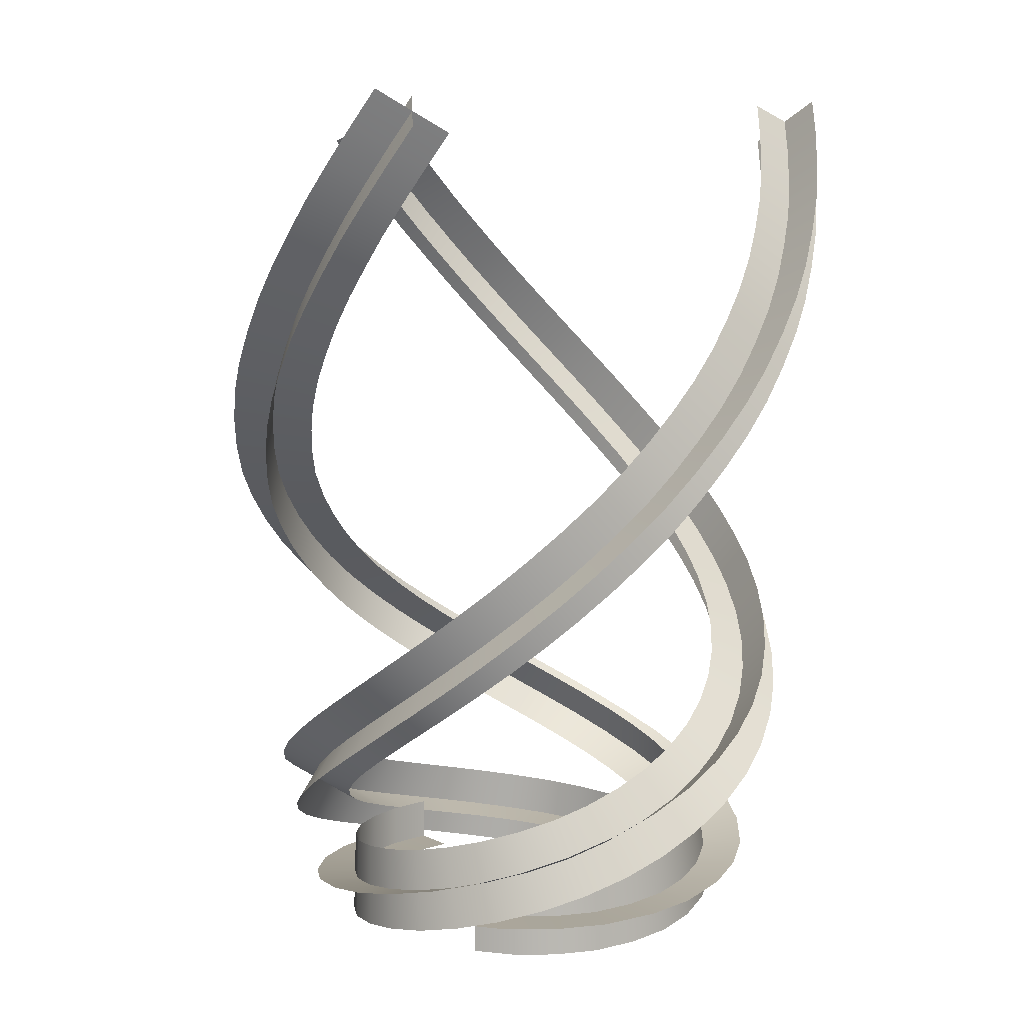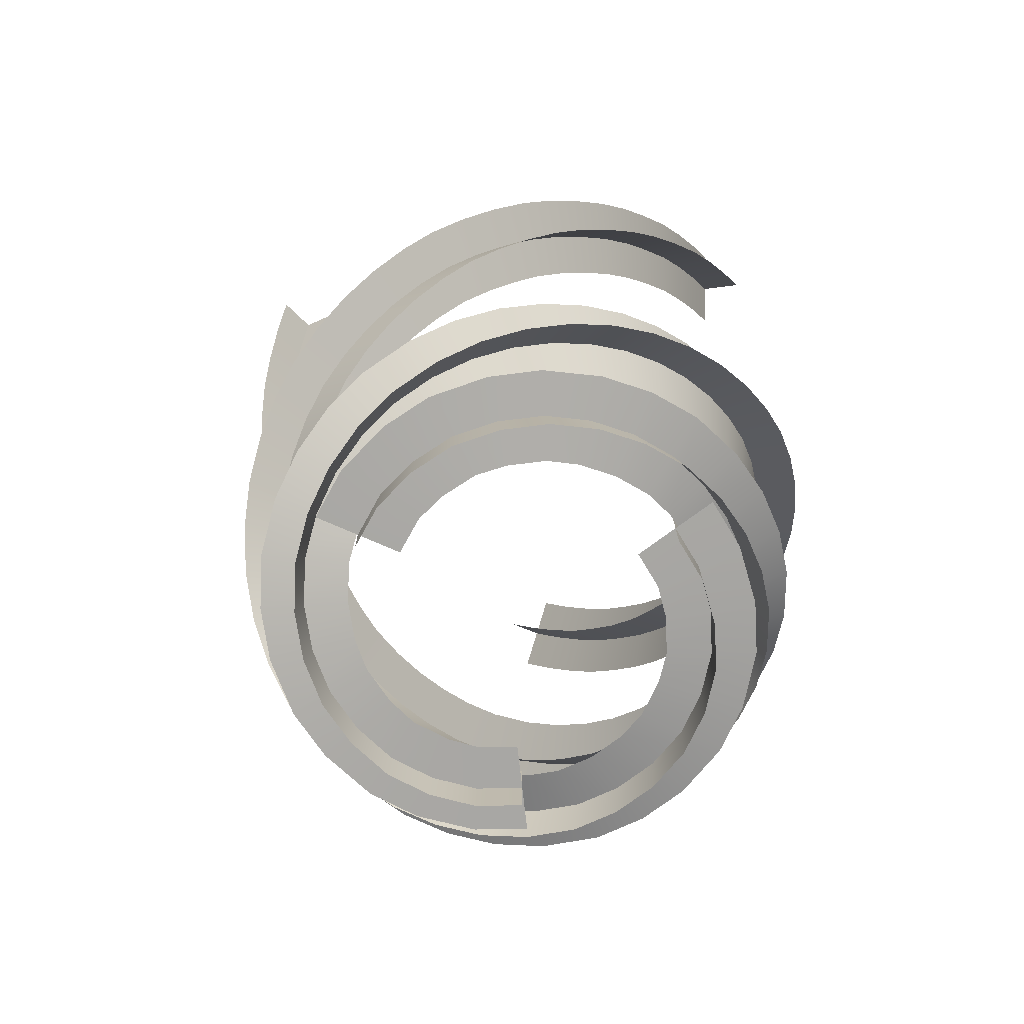
<metadata>
{"format":"obj","ext":"obj","renderer":"f3d","projection":"perspective","resolution":1024,"background":"white","views":[{"elev":8.2,"azim":-130.0,"up":"+Z"},{"elev":-74.7,"azim":-85.8,"up":"+Z"}]}
</metadata>
<code>
g Plane005
v 0.4008 0.02062 0.1
v 0.3952 0.1241 -0.09957
v 0.4008 0.02083 -0.09998
v 0.3953 0.1229 0.1004
v 0.3621 0.2237 -0.09771
v 0.3633 0.2185 0.1022
v 0.3081 0.3131 -0.094
v 0.3109 0.3052 0.1058
v 0.2311 0.3871 -0.08732
v 0.2395 0.3734 0.112
v 0.1418 0.4425 -0.07803
v 0.1545 0.426 0.1209
v 0.03863 0.4761 -0.0648
v 0.06332 0.4554 0.1326
v -0.06639 0.4868 -0.04847
v -0.03405 0.4653 0.1477
v -0.1715 0.4765 -0.0287
v -0.1305 0.4556 0.1659
v -0.2762 0.4409 -0.003466
v -0.2158 0.426 0.1866
v -0.3674 0.3881 0.02446
v -0.2969 0.3792 0.2114
v -0.447 0.3196 0.05611
v -0.3665 0.3189 0.2392
v -0.5123 0.2379 0.0915
v -0.4226 0.2478 0.27
v -0.5636 0.1384 0.134
v -0.4595 0.1759 0.3007
v -0.5931 0.03913 0.1776
v -0.4848 0.09315 0.3369
v -0.6051 -0.06282 0.2247
v -0.4953 0.009114 0.3756
v -0.6 -0.1644 0.2751
v -0.4916 -0.0737 0.4166
v -0.5787 -0.2627 0.3289
v -0.4747 -0.1531 0.4599
v -0.5426 -0.3552 0.3857
v -0.4461 -0.2272 0.5053
v -0.4931 -0.44 0.4455
v -0.4072 -0.2947 0.5526
v -0.4323 -0.5155 0.508
v -0.3596 -0.3545 0.6017
v -0.3622 -0.5803 0.573
v -0.305 -0.4059 0.6526
v -0.2847 -0.6337 0.6403
v -0.2449 -0.4488 0.7051
v -0.2111 -0.6713 0.7021
v -0.1712 -0.4863 0.7669
v -0.1248 -0.7005 0.7736
v -0.1034 -0.5079 0.823
v -0.03709 -0.718 0.8468
v -0.03454 -0.5208 0.8806
v 0.05046 -0.7242 0.9216
v 0.03439 -0.5256 0.9395
v 0.1366 -0.7199 0.9978
v 0.1028 -0.5228 0.9997
v 0.212 -0.7077 1.067
v 0.1782 -0.5106 1.069
v 0.2913 -0.6826 1.146
v 0.2412 -0.4895 1.133
v 0.3659 -0.65 1.226
v 0.3015 -0.4629 1.197
v 0.4355 -0.6107 1.306
v 0.3589 -0.4311 1.263
v 0.4933 -0.5682 1.38
v 0.4167 -0.3886 1.337
v 0.5494 -0.5157 1.463
v 0.4631 -0.3445 1.406
v 0.5998 -0.4597 1.545
v 0.5062 -0.2972 1.475
v 0.6398 -0.4038 1.622
v 0.5462 -0.2413 1.552
v 0.675 -0.3405 1.706
v 0.5763 -0.1864 1.625
v 0.7051 -0.276 1.789
v 0.6034 -0.1296 1.698
v 0.7249 -0.2132 1.868
v 0.6231 -0.06673 1.778
v 0.7403 -0.1466 1.953
v 0.637 -0.006638 1.854
v 0.7497 -0.08281 2.033
v 0.6465 0.05717 1.934
v 0.5007 0.01683 1.714e-05
v 0.296 0.1115 0.0003744
v 0.3009 0.02462 2.512e-05
v 0.4945 0.1355 0.0004785
v 0.2722 0.1786 0.00172
v 0.4533 0.2635 0.002798
v 0.2268 0.2529 0.004845
v 0.3922 0.3654 0.006976
v 0.1742 0.3011 0.009482
v 0.2964 0.4593 0.01523
v 0.1002 0.3466 0.01721
v 0.1961 0.5219 0.02564
v 0.03209 0.3679 0.02601
v 0.06985 0.5636 0.04178
v -0.05399 0.3766 0.03939
v -0.04646 0.5754 0.05987
v -0.1398 0.3675 0.05567
v -0.1621 0.5646 0.08156
v -0.2073 0.3433 0.07221
v -0.2847 0.5236 0.1109
v -0.2815 0.3006 0.09487
v -0.3827 0.4668 0.141
v -0.3459 0.2446 0.1206
v -0.4676 0.3939 0.1747
v -0.3982 0.1778 0.1495
v -0.5367 0.3079 0.212
v -0.4314 0.1128 0.1772
v -0.5917 0.2015 0.2575
v -0.4562 0.03209 0.2126
v -0.6217 0.1002 0.3019
v -0.4666 -0.05119 0.2509
v -0.6338 -0.002524 0.3493
v -0.4628 -0.1345 0.2922
v -0.6288 -0.1035 0.3995
v -0.4456 -0.2157 0.3365
v -0.6079 -0.2001 0.4523
v -0.4158 -0.2926 0.3836
v -0.5729 -0.2898 0.5074
v -0.3746 -0.3638 0.4336
v -0.5256 -0.371 0.5645
v -0.3236 -0.4277 0.4862
v -0.4683 -0.4422 0.6235
v -0.2641 -0.4833 0.5415
v -0.4031 -0.5029 0.684
v -0.1977 -0.5301 0.5995
v -0.332 -0.5525 0.746
v -0.124 -0.5676 0.6613
v -0.2583 -0.59 0.8078
v -0.04852 -0.5924 0.7237
v -0.1796 -0.6161 0.8729
v 0.02904 -0.6074 0.7886
v -0.1007 -0.6314 0.9389
v 0.1075 -0.6129 0.8556
v -0.02266 -0.6369 1.006
v 0.1859 -0.6093 0.9248
v 0.05347 -0.6334 1.073
v 0.2613 -0.597 0.9943
v 0.1289 -0.6212 1.142
v 0.3344 -0.5735 1.067
v 0.1982 -0.5986 1.211
v 0.4043 -0.5428 1.142
v 0.2631 -0.57 1.281
v 0.4707 -0.5055 1.219
v 0.3237 -0.5363 1.351
v 0.5285 -0.463 1.293
v 0.3815 -0.4938 1.425
v 0.5828 -0.4121 1.372
v 0.4297 -0.4481 1.496
v 0.6325 -0.357 1.453
v 0.4736 -0.3999 1.567
v 0.6724 -0.301 1.53
v 0.5135 -0.344 1.644
v 0.7076 -0.2377 1.614
v 0.5437 -0.2891 1.716
v 0.7382 -0.1723 1.699
v 0.5703 -0.2333 1.789
v 0.758 -0.1094 1.778
v 0.5901 -0.1705 1.868
v 0.7738 -0.04083 1.865
v 0.6035 -0.1124 1.941
v 0.7833 0.02298 1.945
v 0.613 -0.04862 2.022
v -0.2183 0.3368 0.1
v -0.3051 0.2802 -0.09957
v -0.2184 0.3367 -0.09998
v -0.3041 0.2809 0.1004
v -0.3748 0.2018 -0.09771
v -0.3709 0.2054 0.1022
v -0.4252 0.1103 -0.094
v -0.4198 0.1166 0.1058
v -0.4508 0.006614 -0.08732
v -0.4431 0.02071 0.112
v -0.4541 -0.09846 -0.07803
v -0.4462 -0.07921 0.1209
v -0.4316 -0.2046 -0.0648
v -0.4261 -0.1729 0.1326
v -0.3883 -0.3009 -0.04847
v -0.386 -0.2622 0.1477
v -0.327 -0.3868 -0.0287
v -0.3293 -0.3408 0.1659
v -0.2438 -0.4596 -0.003466
v -0.261 -0.3998 0.1866
v -0.1524 -0.5123 0.02446
v -0.18 -0.4467 0.2114
v -0.05328 -0.5469 0.05611
v -0.09294 -0.4768 0.2392
v 0.05012 -0.5627 0.0915
v -0.00327 -0.4899 0.27
v 0.1619 -0.5573 0.134
v 0.07745 -0.4859 0.3007
v 0.2626 -0.5332 0.1776
v 0.1617 -0.4665 0.3369
v 0.357 -0.4926 0.2247
v 0.2398 -0.4335 0.3756
v 0.4423 -0.4375 0.2751
v 0.3096 -0.3889 0.4166
v 0.5168 -0.3699 0.3289
v 0.3699 -0.3346 0.4599
v 0.5789 -0.2922 0.3857
v 0.4198 -0.2727 0.5053
v 0.6277 -0.207 0.4455
v 0.4588 -0.2053 0.5526
v 0.6626 -0.1167 0.508
v 0.4868 -0.1342 0.6017
v 0.6836 -0.02353 0.573
v 0.5041 -0.0612 0.6526
v 0.6912 0.07028 0.6403
v 0.5111 0.01231 0.7051
v 0.6869 0.1529 0.7021
v 0.5068 0.09489 0.7669
v 0.6691 0.2422 0.7736
v 0.4916 0.1645 0.823
v 0.6403 0.3269 0.8468
v 0.4683 0.2305 0.8806
v 0.6019 0.4058 0.9216
v 0.438 0.2926 0.9395
v 0.5552 0.4782 0.9978
v 0.4014 0.3504 0.9997
v 0.5069 0.5374 1.067
v 0.3531 0.4096 1.069
v 0.4455 0.5936 1.146
v 0.3033 0.4536 1.133
v 0.38 0.6419 1.226
v 0.2501 0.4925 1.197
v 0.3111 0.6825 1.306
v 0.1939 0.5264 1.263
v 0.2454 0.7113 1.38
v 0.1282 0.5552 1.337
v 0.1719 0.7337 1.463
v 0.06678 0.5733 1.406
v 0.09822 0.7493 1.545
v 0.004275 0.587 1.475
v 0.02978 0.756 1.622
v -0.06416 0.5936 1.552
v -0.04265 0.7548 1.706
v -0.1268 0.5923 1.625
v -0.1135 0.7487 1.789
v -0.1895 0.5873 1.698
v -0.1778 0.7344 1.868
v -0.2538 0.573 1.778
v -0.2432 0.7144 1.953
v -0.3128 0.555 1.854
v -0.3032 0.6907 2.033
v -0.3727 0.5313 1.934
v -0.2649 0.4252 1.714e-05
v -0.2446 0.2006 0.0003744
v -0.1718 0.2483 2.512e-05
v -0.3646 0.3605 0.0004785
v -0.2908 0.1464 0.00172
v -0.4549 0.2608 0.002798
v -0.3324 0.06996 0.004845
v -0.5125 0.157 0.006976
v -0.3479 0.0002971 0.009482
v -0.546 0.02703 0.01523
v -0.3502 -0.08655 0.01721
v -0.55 -0.09111 0.02564
v -0.3346 -0.1561 0.02601
v -0.5231 -0.2213 0.04178
v -0.2992 -0.2351 0.03939
v -0.4751 -0.328 0.05987
v -0.2484 -0.3049 0.05567
v -0.4079 -0.4227 0.08156
v -0.1937 -0.3511 0.07221
v -0.3111 -0.5083 0.1109
v -0.1195 -0.3941 0.09487
v -0.2129 -0.5649 0.141
v -0.03891 -0.4219 0.1206
v -0.1073 -0.6019 0.1747
v 0.04512 -0.4338 0.1495
v 0.001729 -0.6188 0.212
v 0.118 -0.43 0.1772
v 0.1214 -0.6132 0.2575
v 0.2003 -0.4111 0.2126
v 0.2241 -0.5885 0.3019
v 0.2776 -0.3785 0.2509
v 0.3191 -0.5476 0.3493
v 0.3479 -0.3336 0.2922
v 0.404 -0.4928 0.3995
v 0.4096 -0.278 0.3365
v 0.4772 -0.4264 0.4523
v 0.4613 -0.2137 0.3836
v 0.5374 -0.3512 0.5074
v 0.5023 -0.1426 0.4336
v 0.5841 -0.2697 0.5645
v 0.5322 -0.06642 0.4862
v 0.6172 -0.1845 0.6235
v 0.5506 0.01294 0.5415
v 0.637 -0.09766 0.684
v 0.5579 0.09385 0.5995
v 0.6444 -0.01126 0.746
v 0.5536 0.1764 0.6613
v 0.6401 0.07132 0.8078
v 0.5373 0.2542 0.7237
v 0.6234 0.1525 0.8729
v 0.5115 0.3288 0.7886
v 0.5972 0.2285 0.9389
v 0.477 0.3995 0.8556
v 0.5629 0.2988 1.006
v 0.4347 0.4656 0.9248
v 0.5218 0.363 1.073
v 0.3864 0.5248 0.9943
v 0.4736 0.4222 1.142
v 0.3295 0.5763 1.067
v 0.4194 0.4709 1.211
v 0.2679 0.6215 1.142
v 0.3621 0.5128 1.281
v 0.2024 0.6604 1.219
v 0.3026 0.5485 1.351
v 0.1367 0.6892 1.293
v 0.2369 0.5773 1.425
v 0.06546 0.7108 1.372
v 0.1732 0.5962 1.496
v -0.007065 0.7262 1.453
v 0.1096 0.6101 1.567
v -0.0755 0.7329 1.53
v 0.04112 0.6167 1.644
v -0.1479 0.7317 1.614
v -0.02149 0.6154 1.716
v -0.2199 0.7254 1.699
v -0.0831 0.6106 1.789
v -0.2842 0.7111 1.778
v -0.1474 0.5963 1.868
v -0.3516 0.6906 1.865
v -0.2044 0.5789 1.941
v -0.4115 0.6668 1.945
v -0.2644 0.5551 2.022
v -0.1825 -0.3574 0.1
v -0.09014 -0.4043 -0.09957
v -0.1824 -0.3575 -0.09998
v -0.0912 -0.4038 0.1004
v 0.01265 -0.4254 -0.09771
v 0.007552 -0.4239 0.1022
v 0.1171 -0.4234 -0.094
v 0.1089 -0.4218 0.1058
v 0.2197 -0.3937 -0.08732
v 0.2036 -0.3941 0.112
v 0.3123 -0.344 -0.07803
v 0.2917 -0.3468 0.1209
v 0.393 -0.2715 -0.0648
v 0.3628 -0.2825 0.1326
v 0.4547 -0.1859 -0.04847
v 0.42 -0.2032 0.1477
v 0.4984 -0.08978 -0.0287
v 0.4598 -0.1148 0.1659
v 0.5199 0.0187 -0.003466
v 0.4768 -0.02614 0.1866
v 0.5199 0.1241 0.02446
v 0.4769 0.06747 0.2114
v 0.5002 0.2273 0.05611
v 0.4594 0.1579 0.2392
v 0.4622 0.3247 0.0915
v 0.4259 0.2421 0.27
v 0.4017 0.4189 0.134
v 0.3821 0.31 0.3007
v 0.3304 0.494 0.1776
v 0.3231 0.3733 0.3369
v 0.2481 0.5554 0.2247
v 0.2555 0.4244 0.3756
v 0.1577 0.6018 0.2751
v 0.182 0.4626 0.4166
v 0.06191 0.6325 0.3289
v 0.1048 0.4876 0.4599
v -0.03637 0.6475 0.3857
v 0.02626 0.4999 0.5053
v -0.1345 0.6471 0.4455
v -0.05162 0.4999 0.5526
v -0.2302 0.6321 0.508
v -0.1272 0.4887 0.6017
v -0.3214 0.6038 0.573
v -0.199 0.4671 0.6526
v -0.4065 0.5635 0.6403
v -0.2662 0.4365 0.7051
v -0.4758 0.5184 0.7021
v -0.3356 0.3914 0.7669
v -0.5443 0.4583 0.7736
v -0.3882 0.3435 0.823
v -0.6032 0.3911 0.8468
v -0.4338 0.2903 0.8806
v -0.6524 0.3184 0.9216
v -0.4724 0.233 0.9395
v -0.6917 0.2417 0.9978
v -0.5041 0.1724 0.9997
v -0.7188 0.1703 1.067
v -0.5312 0.101 1.069
v -0.7368 0.08905 1.146
v -0.5445 0.03585 1.133
v -0.7458 0.008117 1.226
v -0.5516 -0.02964 1.197
v -0.7466 -0.07179 1.306
v -0.5528 -0.0953 1.263
v -0.7387 -0.1431 1.38
v -0.5449 -0.1666 1.337
v -0.7213 -0.2179 1.463
v -0.5299 -0.2288 1.406
v -0.698 -0.2896 1.545
v -0.5105 -0.2898 1.475
v -0.6696 -0.3522 1.622
v -0.482 -0.3524 1.552
v -0.6324 -0.4143 1.706
v -0.4496 -0.4059 1.625
v -0.5916 -0.4726 1.789
v -0.4139 -0.4577 1.698
v -0.5471 -0.5212 1.868
v -0.3694 -0.5063 1.778
v -0.4971 -0.5678 1.953
v -0.3243 -0.5484 1.854
v -0.4466 -0.6079 2.033
v -0.2737 -0.5884 1.934
v -0.2358 -0.4421 1.714e-05
v -0.05142 -0.3121 0.0003744
v -0.1291 -0.2729 2.512e-05
v -0.1299 -0.496 0.0004785
v 0.01862 -0.325 0.00172
v 0.001583 -0.5243 0.002798
v 0.1056 -0.3229 0.004845
v 0.1203 -0.5223 0.006976
v 0.1737 -0.3014 0.009482
v 0.2496 -0.4864 0.01523
v 0.2501 -0.26 0.01721
v 0.3539 -0.4308 0.02564
v 0.3025 -0.2117 0.02601
v 0.4532 -0.3423 0.04178
v 0.3532 -0.1416 0.03939
v 0.5216 -0.2475 0.05987
v 0.3882 -0.06268 0.05567
v 0.57 -0.1419 0.08156
v 0.4009 0.007847 0.07221
v 0.5958 -0.01528 0.1109
v 0.4011 0.09354 0.09487
v 0.5956 0.09805 0.141
v 0.3848 0.1772 0.1206
v 0.5749 0.208 0.1747
v 0.3531 0.256 0.1495
v 0.535 0.3109 0.212
v 0.3134 0.3172 0.1772
v 0.4703 0.4117 0.2575
v 0.2559 0.379 0.2126
v 0.3976 0.4883 0.3019
v 0.189 0.4297 0.2509
v 0.3147 0.5501 0.3493
v 0.1149 0.4681 0.2922
v 0.2247 0.5963 0.3995
v 0.036 0.4937 0.3365
v 0.1307 0.6265 0.4523
v -0.04556 0.5064 0.3836
v 0.03545 0.641 0.5074
v -0.1277 0.5063 0.4336
v -0.05845 0.6407 0.5645
v -0.2086 0.4941 0.4862
v -0.1488 0.6267 0.6235
v -0.2865 0.4704 0.5415
v -0.2339 0.6005 0.684
v -0.3602 0.4362 0.5995
v -0.3125 0.5637 0.746
v -0.4296 0.3912 0.6613
v -0.3818 0.5187 0.8078
v -0.4888 0.3382 0.7237
v -0.4437 0.4636 0.8729
v -0.5405 0.2785 0.7886
v -0.4965 0.4029 0.9389
v -0.5845 0.2133 0.8556
v -0.5402 0.3381 1.006
v -0.6206 0.1437 0.9248
v -0.5753 0.2704 1.073
v -0.6477 0.07225 0.9943
v -0.6024 0.199 1.142
v -0.6639 -0.002817 1.067
v -0.6175 0.1277 1.211
v -0.6722 -0.07873 1.142
v -0.6252 0.0572 1.281
v -0.6731 -0.1549 1.219
v -0.6263 -0.01218 1.351
v -0.6652 -0.2262 1.293
v -0.6184 -0.08348 1.425
v -0.6483 -0.2987 1.372
v -0.603 -0.1481 1.496
v -0.6254 -0.3692 1.453
v -0.5831 -0.2102 1.567
v -0.5969 -0.4318 1.53
v -0.5547 -0.2728 1.644
v -0.5597 -0.494 1.614
v -0.5222 -0.3263 1.716
v -0.5183 -0.5531 1.699
v -0.4872 -0.3773 1.789
v -0.4738 -0.6017 1.778
v -0.4427 -0.4258 1.868
v -0.4223 -0.6497 1.865
v -0.3991 -0.4664 1.941
v -0.3717 -0.6898 1.945
v -0.3486 -0.5065 2.022
g Plane005_0
f 3 2 1
f 4 1 2
f 2 5 4
f 6 4 5
f 5 7 6
f 8 6 7
f 7 9 8
f 10 8 9
f 9 11 10
f 12 10 11
f 11 13 12
f 14 12 13
f 13 15 14
f 16 14 15
f 15 17 16
f 18 16 17
f 17 19 18
f 20 18 19
f 19 21 20
f 22 20 21
f 21 23 22
f 24 22 23
f 23 25 24
f 26 24 25
f 25 27 26
f 28 26 27
f 27 29 28
f 30 28 29
f 29 31 30
f 32 30 31
f 31 33 32
f 34 32 33
f 33 35 34
f 36 34 35
f 35 37 36
f 38 36 37
f 37 39 38
f 40 38 39
f 39 41 40
f 42 40 41
f 41 43 42
f 44 42 43
f 43 45 44
f 46 44 45
f 45 47 46
f 48 46 47
f 47 49 48
f 50 48 49
f 49 51 50
f 52 50 51
f 51 53 52
f 54 52 53
f 53 55 54
f 56 54 55
f 55 57 56
f 58 56 57
f 57 59 58
f 60 58 59
f 59 61 60
f 62 60 61
f 61 63 62
f 64 62 63
f 63 65 64
f 66 64 65
f 65 67 66
f 68 66 67
f 67 69 68
f 70 68 69
f 69 71 70
f 72 70 71
f 71 73 72
f 74 72 73
f 73 75 74
f 76 74 75
f 75 77 76
f 78 76 77
f 77 79 78
f 80 78 79
f 79 81 80
f 82 80 81
f 85 84 83
f 86 83 84
f 84 87 86
f 88 86 87
f 87 89 88
f 90 88 89
f 89 91 90
f 92 90 91
f 91 93 92
f 94 92 93
f 93 95 94
f 96 94 95
f 95 97 96
f 98 96 97
f 97 99 98
f 100 98 99
f 99 101 100
f 102 100 101
f 101 103 102
f 104 102 103
f 103 105 104
f 106 104 105
f 105 107 106
f 108 106 107
f 107 109 108
f 110 108 109
f 109 111 110
f 112 110 111
f 111 113 112
f 114 112 113
f 113 115 114
f 116 114 115
f 115 117 116
f 118 116 117
f 117 119 118
f 120 118 119
f 119 121 120
f 122 120 121
f 121 123 122
f 124 122 123
f 123 125 124
f 126 124 125
f 125 127 126
f 128 126 127
f 127 129 128
f 130 128 129
f 129 131 130
f 132 130 131
f 131 133 132
f 134 132 133
f 133 135 134
f 136 134 135
f 135 137 136
f 138 136 137
f 137 139 138
f 140 138 139
f 139 141 140
f 142 140 141
f 141 143 142
f 144 142 143
f 143 145 144
f 146 144 145
f 145 147 146
f 148 146 147
f 147 149 148
f 150 148 149
f 149 151 150
f 152 150 151
f 151 153 152
f 154 152 153
f 153 155 154
f 156 154 155
f 155 157 156
f 158 156 157
f 157 159 158
f 160 158 159
f 159 161 160
f 162 160 161
f 161 163 162
f 164 162 163
f 167 166 165
f 168 165 166
f 166 169 168
f 170 168 169
f 169 171 170
f 172 170 171
f 171 173 172
f 174 172 173
f 173 175 174
f 176 174 175
f 175 177 176
f 178 176 177
f 177 179 178
f 180 178 179
f 179 181 180
f 182 180 181
f 181 183 182
f 184 182 183
f 183 185 184
f 186 184 185
f 185 187 186
f 188 186 187
f 187 189 188
f 190 188 189
f 189 191 190
f 192 190 191
f 191 193 192
f 194 192 193
f 193 195 194
f 196 194 195
f 195 197 196
f 198 196 197
f 197 199 198
f 200 198 199
f 199 201 200
f 202 200 201
f 201 203 202
f 204 202 203
f 203 205 204
f 206 204 205
f 205 207 206
f 208 206 207
f 207 209 208
f 210 208 209
f 209 211 210
f 212 210 211
f 211 213 212
f 214 212 213
f 213 215 214
f 216 214 215
f 215 217 216
f 218 216 217
f 217 219 218
f 220 218 219
f 219 221 220
f 222 220 221
f 221 223 222
f 224 222 223
f 223 225 224
f 226 224 225
f 225 227 226
f 228 226 227
f 227 229 228
f 230 228 229
f 229 231 230
f 232 230 231
f 231 233 232
f 234 232 233
f 233 235 234
f 236 234 235
f 235 237 236
f 238 236 237
f 237 239 238
f 240 238 239
f 239 241 240
f 242 240 241
f 241 243 242
f 244 242 243
f 243 245 244
f 246 244 245
f 249 248 247
f 250 247 248
f 248 251 250
f 252 250 251
f 251 253 252
f 254 252 253
f 253 255 254
f 256 254 255
f 255 257 256
f 258 256 257
f 257 259 258
f 260 258 259
f 259 261 260
f 262 260 261
f 261 263 262
f 264 262 263
f 263 265 264
f 266 264 265
f 265 267 266
f 268 266 267
f 267 269 268
f 270 268 269
f 269 271 270
f 272 270 271
f 271 273 272
f 274 272 273
f 273 275 274
f 276 274 275
f 275 277 276
f 278 276 277
f 277 279 278
f 280 278 279
f 279 281 280
f 282 280 281
f 281 283 282
f 284 282 283
f 283 285 284
f 286 284 285
f 285 287 286
f 288 286 287
f 287 289 288
f 290 288 289
f 289 291 290
f 292 290 291
f 291 293 292
f 294 292 293
f 293 295 294
f 296 294 295
f 295 297 296
f 298 296 297
f 297 299 298
f 300 298 299
f 299 301 300
f 302 300 301
f 301 303 302
f 304 302 303
f 303 305 304
f 306 304 305
f 305 307 306
f 308 306 307
f 307 309 308
f 310 308 309
f 309 311 310
f 312 310 311
f 311 313 312
f 314 312 313
f 313 315 314
f 316 314 315
f 315 317 316
f 318 316 317
f 317 319 318
f 320 318 319
f 319 321 320
f 322 320 321
f 321 323 322
f 324 322 323
f 323 325 324
f 326 324 325
f 325 327 326
f 328 326 327
f 331 330 329
f 332 329 330
f 330 333 332
f 334 332 333
f 333 335 334
f 336 334 335
f 335 337 336
f 338 336 337
f 337 339 338
f 340 338 339
f 339 341 340
f 342 340 341
f 341 343 342
f 344 342 343
f 343 345 344
f 346 344 345
f 345 347 346
f 348 346 347
f 347 349 348
f 350 348 349
f 349 351 350
f 352 350 351
f 351 353 352
f 354 352 353
f 353 355 354
f 356 354 355
f 355 357 356
f 358 356 357
f 357 359 358
f 360 358 359
f 359 361 360
f 362 360 361
f 361 363 362
f 364 362 363
f 363 365 364
f 366 364 365
f 365 367 366
f 368 366 367
f 367 369 368
f 370 368 369
f 369 371 370
f 372 370 371
f 371 373 372
f 374 372 373
f 373 375 374
f 376 374 375
f 375 377 376
f 378 376 377
f 377 379 378
f 380 378 379
f 379 381 380
f 382 380 381
f 381 383 382
f 384 382 383
f 383 385 384
f 386 384 385
f 385 387 386
f 388 386 387
f 387 389 388
f 390 388 389
f 389 391 390
f 392 390 391
f 391 393 392
f 394 392 393
f 393 395 394
f 396 394 395
f 395 397 396
f 398 396 397
f 397 399 398
f 400 398 399
f 399 401 400
f 402 400 401
f 401 403 402
f 404 402 403
f 403 405 404
f 406 404 405
f 405 407 406
f 408 406 407
f 407 409 408
f 410 408 409
f 413 412 411
f 414 411 412
f 412 415 414
f 416 414 415
f 415 417 416
f 418 416 417
f 417 419 418
f 420 418 419
f 419 421 420
f 422 420 421
f 421 423 422
f 424 422 423
f 423 425 424
f 426 424 425
f 425 427 426
f 428 426 427
f 427 429 428
f 430 428 429
f 429 431 430
f 432 430 431
f 431 433 432
f 434 432 433
f 433 435 434
f 436 434 435
f 435 437 436
f 438 436 437
f 437 439 438
f 440 438 439
f 439 441 440
f 442 440 441
f 441 443 442
f 444 442 443
f 443 445 444
f 446 444 445
f 445 447 446
f 448 446 447
f 447 449 448
f 450 448 449
f 449 451 450
f 452 450 451
f 451 453 452
f 454 452 453
f 453 455 454
f 456 454 455
f 455 457 456
f 458 456 457
f 457 459 458
f 460 458 459
f 459 461 460
f 462 460 461
f 461 463 462
f 464 462 463
f 463 465 464
f 466 464 465
f 465 467 466
f 468 466 467
f 467 469 468
f 470 468 469
f 469 471 470
f 472 470 471
f 471 473 472
f 474 472 473
f 473 475 474
f 476 474 475
f 475 477 476
f 478 476 477
f 477 479 478
f 480 478 479
f 479 481 480
f 482 480 481
f 481 483 482
f 484 482 483
f 483 485 484
f 486 484 485
f 485 487 486
f 488 486 487
f 487 489 488
f 490 488 489
f 489 491 490
f 492 490 491

</code>
